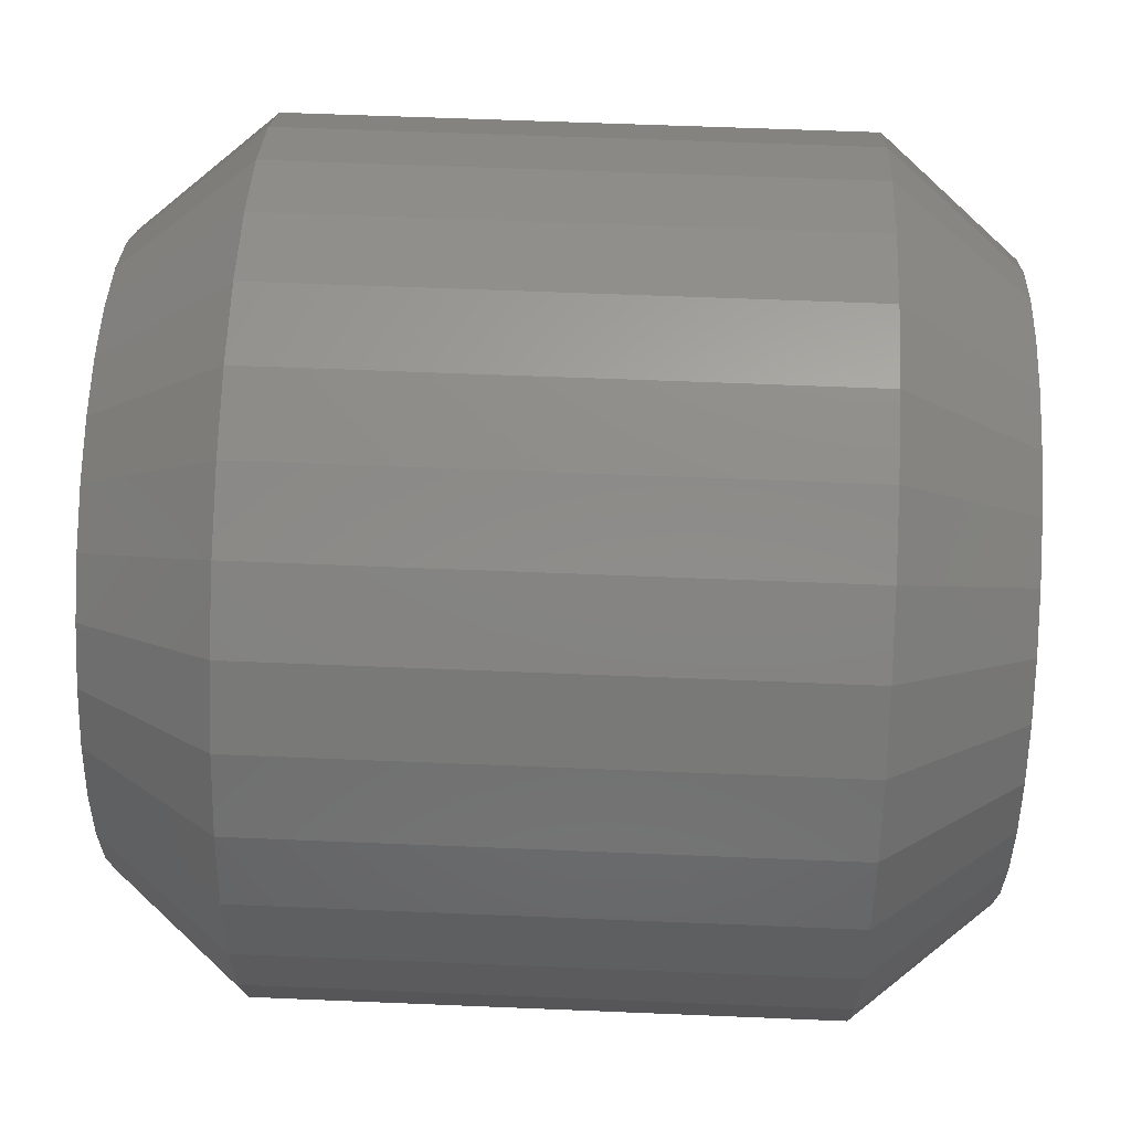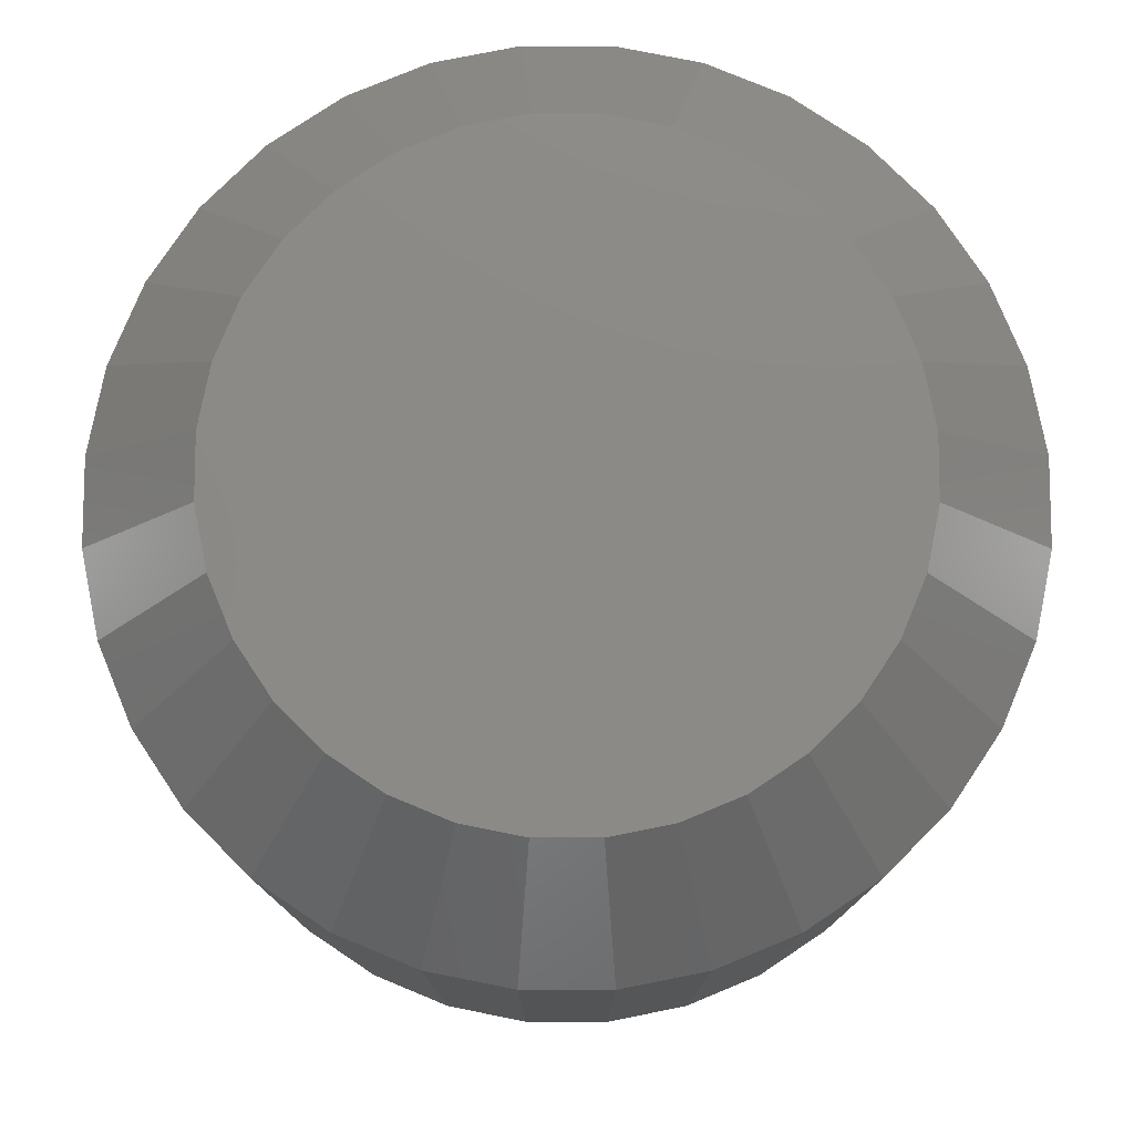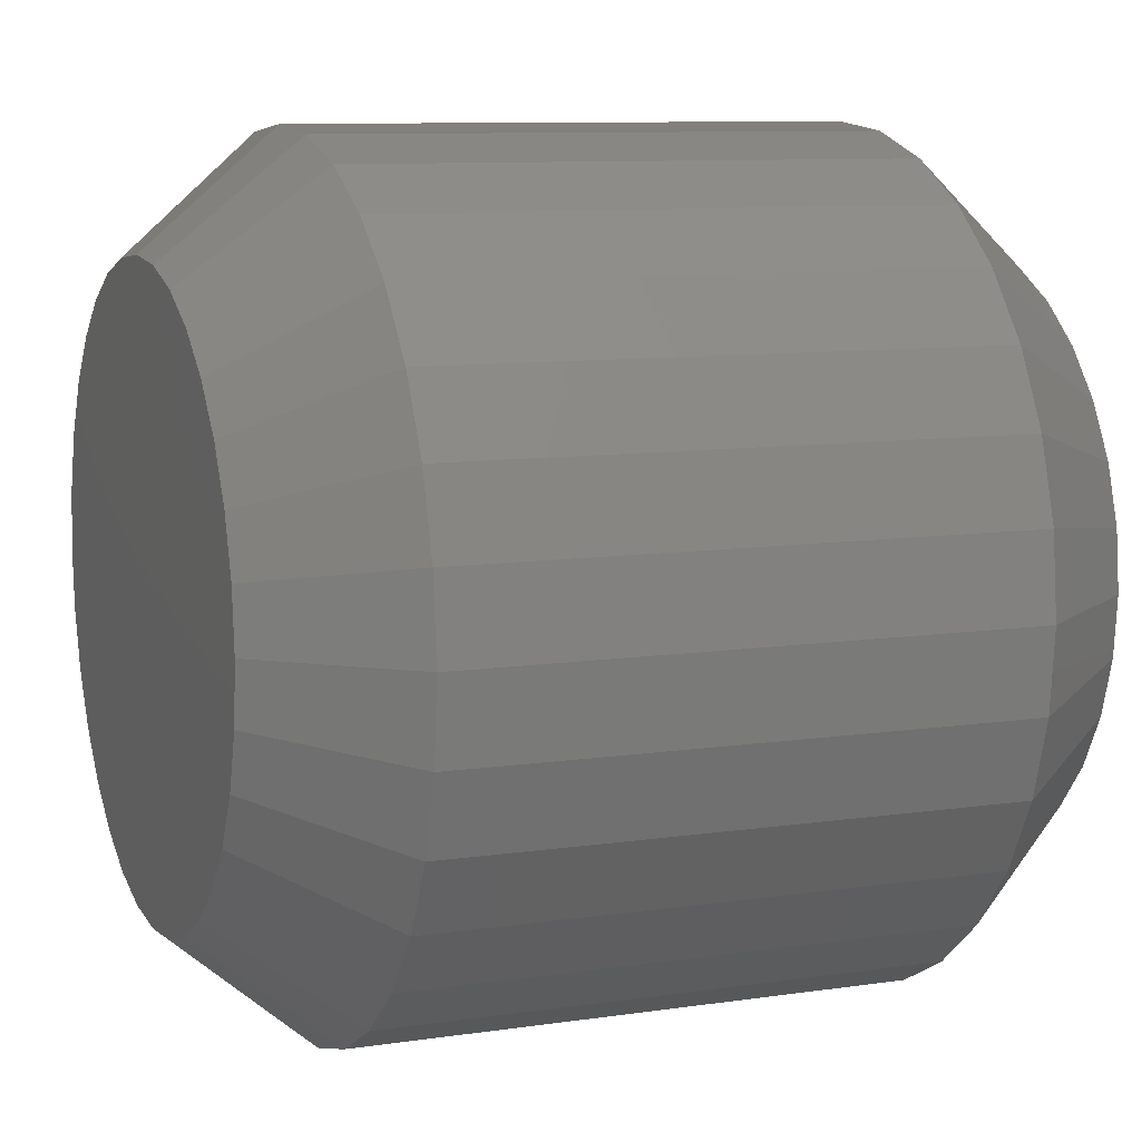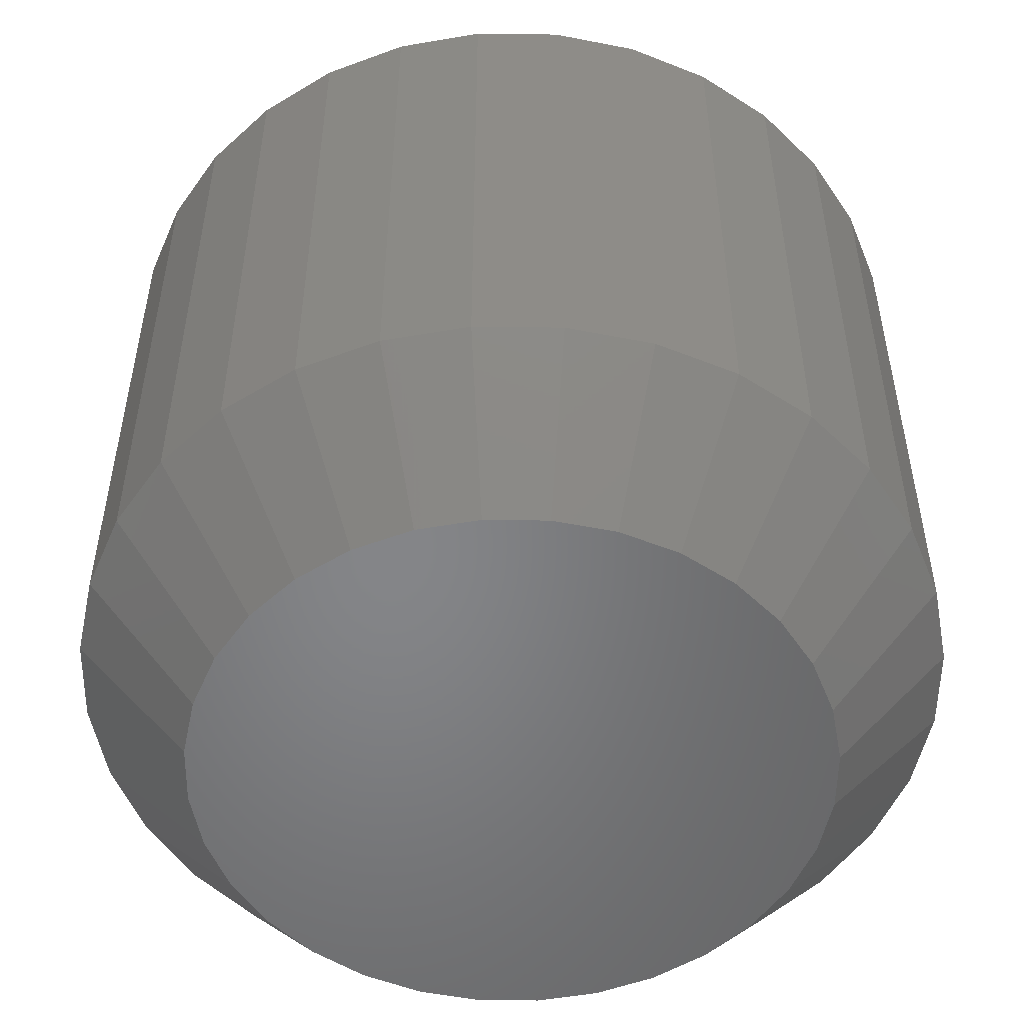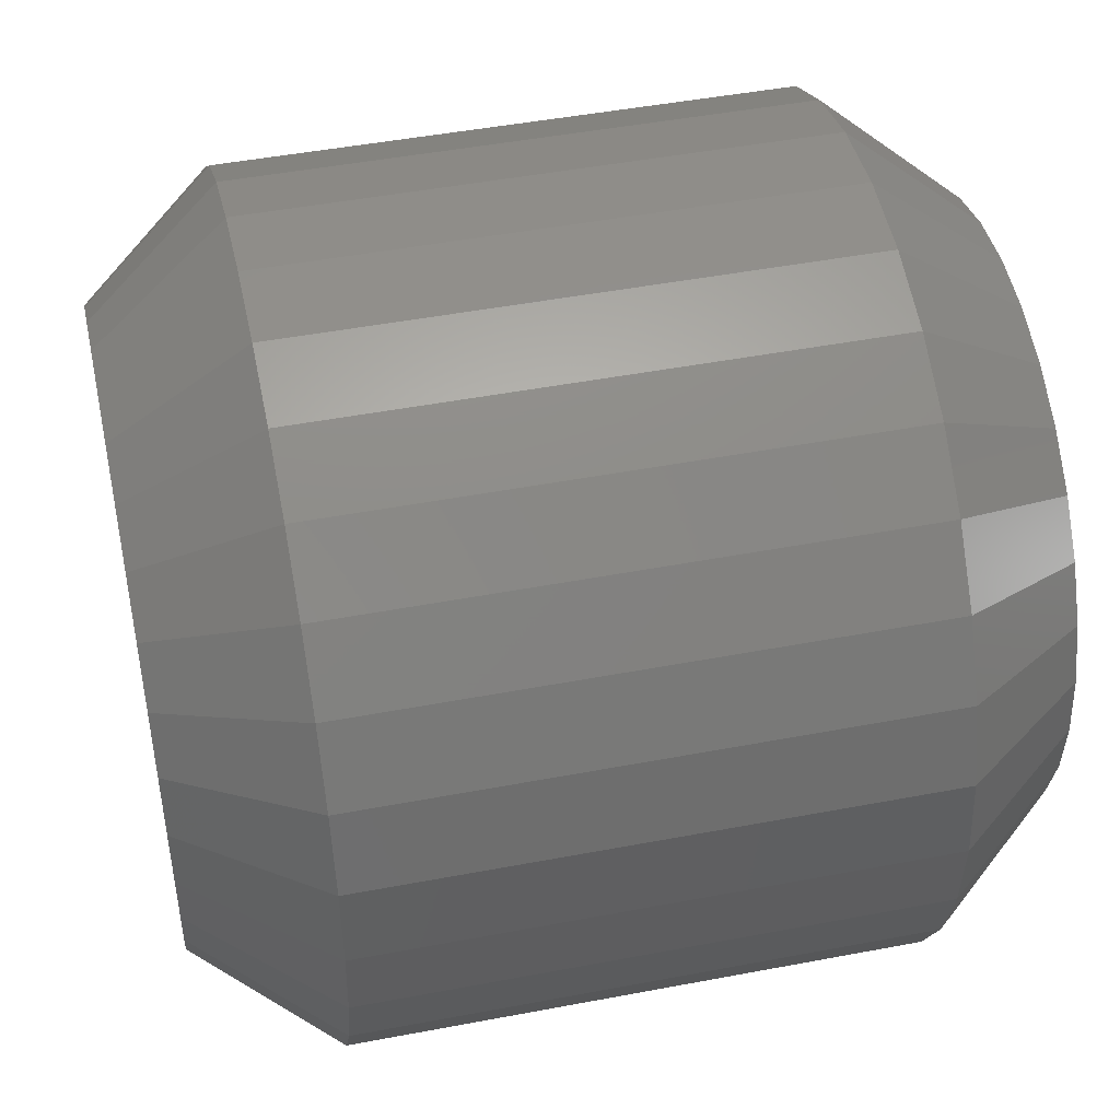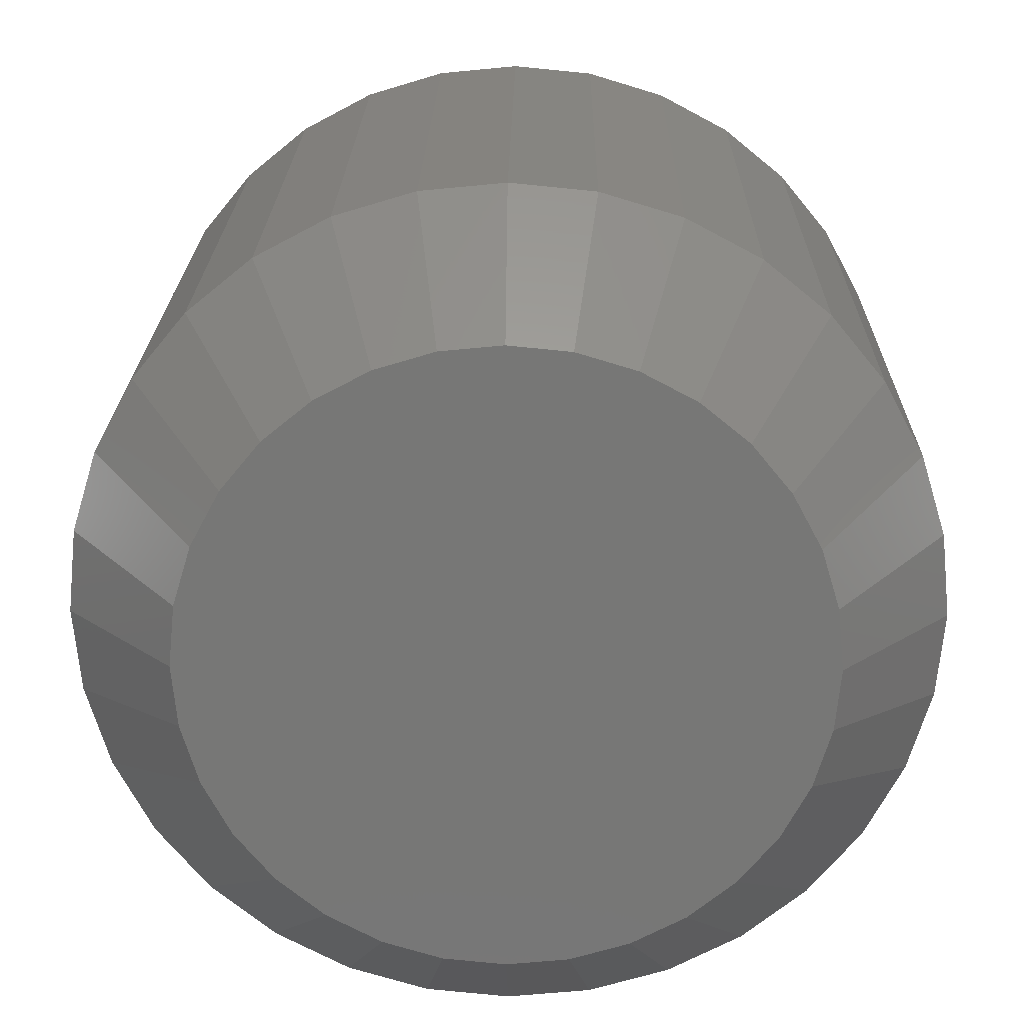
<metadata>
{"format":"stl","ext":"stl","renderer":"f3d","projection":"perspective","resolution":1024,"background":"white","views":[{"elev":57.1,"azim":92.5,"up":"+Y"},{"elev":78.4,"azim":129.4,"up":"+Z"},{"elev":9.3,"azim":-111.6,"up":"+Y"},{"elev":-52.6,"azim":-130.1,"up":"+Z"},{"elev":46.9,"azim":77.8,"up":"+Y"},{"elev":20.3,"azim":0.8,"up":"+Y"}]}
</metadata>
<code>
# stl→obj: 128 verts, 252 faces
v 0.3553 -3.936e-16 0.1094
v 0.3553 -3.936e-16 0.5703
v 0.3486 -0.06777 0.1094
v 0.3486 -0.06777 0.5703
v 0.3288 -0.1329 0.1094
v 0.3288 -0.1329 0.5703
v 0.2967 -0.193 0.1094
v 0.2967 -0.193 0.5703
v 0.2535 -0.2456 0.1094
v 0.2535 -0.2456 0.5703
v 0.2009 -0.2888 0.1094
v 0.2009 -0.2888 0.5703
v 0.1408 -0.3209 0.1094
v 0.1408 -0.3209 0.5703
v 0.07566 -0.3407 0.1094
v 0.07566 -0.3407 0.5703
v 0.007895 -0.3474 0.1094
v 0.007895 -0.3474 0.5703
v -0.05987 -0.3407 0.1094
v -0.05987 -0.3407 0.5703
v -0.125 -0.3209 0.1094
v -0.125 -0.3209 0.5703
v -0.1851 -0.2888 0.1094
v -0.1851 -0.2888 0.5703
v -0.2377 -0.2456 0.1094
v -0.2377 -0.2456 0.5703
v -0.2809 -0.193 0.1094
v -0.2809 -0.193 0.5703
v -0.313 -0.1329 0.1094
v -0.313 -0.1329 0.5703
v -0.3328 -0.06777 0.1094
v -0.3328 -0.06777 0.5703
v -0.3395 1.968e-16 0.1094
v -0.3395 1.968e-16 0.5703
v -0.3328 0.06777 0.1094
v -0.3328 0.06777 0.5703
v -0.313 0.1329 0.1094
v -0.313 0.1329 0.5703
v -0.2809 0.193 0.1094
v -0.2809 0.193 0.5703
v -0.2377 0.2456 0.1094
v -0.2377 0.2456 0.5703
v -0.1851 0.2888 0.1094
v -0.1851 0.2888 0.5703
v -0.125 0.3209 0.1094
v -0.125 0.3209 0.5703
v -0.05987 0.3407 0.1094
v -0.05987 0.3407 0.5703
v 0.007895 0.3474 0.1094
v 0.007895 0.3474 0.5703
v 0.07566 0.3407 0.1094
v 0.07566 0.3407 0.5703
v 0.1408 0.3209 0.1094
v 0.1408 0.3209 0.5703
v 0.2009 0.2888 0.1094
v 0.2009 0.2888 0.5703
v 0.2535 0.2456 0.1094
v 0.2535 0.2456 0.5703
v 0.2967 0.193 0.1094
v 0.2967 0.193 0.5703
v 0.3288 0.1329 0.1094
v 0.3288 0.1329 0.5703
v 0.3486 0.06777 0.1094
v 0.3486 0.06777 0.5703
v -0.04158 0.2487 0.6797
v 0.05737 0.2487 0.6797
v 0.007895 0.2536 0.6797
v -0.08916 0.2343 0.6797
v 0.105 0.2343 0.6797
v 0.105 -0.2343 0.6797
v -0.04158 -0.2487 0.6797
v 0.05737 -0.2487 0.6797
v 0.007895 -0.2536 0.6797
v 0.1488 0.2109 0.6797
v -0.133 0.2109 0.6797
v 0.1872 0.1793 0.6797
v -0.1714 0.1793 0.6797
v 0.2188 0.1409 0.6797
v -0.203 0.1409 0.6797
v 0.2422 0.09706 0.6797
v -0.2264 0.09706 0.6797
v 0.2566 0.04948 0.6797
v -0.2409 0.04948 0.6797
v 0.2615 -9.561e-17 0.6797
v -0.2457 -4.016e-12 0.6797
v 0.2566 -0.04948 0.6797
v -0.2409 -0.04948 0.6797
v 0.2422 -0.09706 0.6797
v -0.2264 -0.09706 0.6797
v 0.2188 -0.1409 0.6797
v -0.203 -0.1409 0.6797
v 0.1872 -0.1793 0.6797
v -0.1714 -0.1793 0.6797
v 0.1488 -0.2109 0.6797
v -0.133 -0.2109 0.6797
v -0.08916 -0.2343 0.6797
v 0.007895 0.2536 0
v 0.05737 0.2487 0
v -0.04158 0.2487 0
v -0.08916 0.2343 0
v 0.105 0.2343 0
v 0.05737 -0.2487 0
v -0.04158 -0.2487 0
v 0.105 -0.2343 0
v 0.007895 -0.2536 0
v -0.08916 -0.2343 0
v -0.133 -0.2109 0
v 0.1488 -0.2109 0
v -0.1714 -0.1793 0
v 0.1872 -0.1793 0
v -0.203 -0.1409 0
v 0.2188 -0.1409 0
v -0.2264 -0.09706 0
v 0.2422 -0.09706 0
v -0.2409 -0.04948 0
v 0.2566 -0.04948 0
v -0.2457 -4.016e-12 0
v 0.2615 -9.561e-17 0
v -0.2409 0.04948 0
v 0.2566 0.04948 0
v -0.2264 0.09706 0
v 0.2422 0.09706 0
v -0.203 0.1409 0
v 0.2188 0.1409 0
v -0.1714 0.1793 0
v 0.1872 0.1793 0
v -0.133 0.2109 0
v 0.1488 0.2109 0
f 1 2 3
f 3 2 4
f 3 4 5
f 5 4 6
f 5 6 7
f 7 6 8
f 7 8 9
f 9 8 10
f 9 10 11
f 11 10 12
f 11 12 13
f 13 12 14
f 13 14 15
f 15 14 16
f 15 16 17
f 17 16 18
f 17 18 19
f 19 18 20
f 19 20 21
f 21 20 22
f 21 22 23
f 23 22 24
f 23 24 25
f 25 24 26
f 25 26 27
f 27 26 28
f 27 28 29
f 29 28 30
f 29 30 31
f 31 30 32
f 31 32 33
f 33 32 34
f 33 34 35
f 35 34 36
f 35 36 37
f 37 36 38
f 37 38 39
f 39 38 40
f 39 40 41
f 41 40 42
f 41 42 43
f 43 42 44
f 43 44 45
f 45 44 46
f 45 46 47
f 47 46 48
f 47 48 49
f 49 48 50
f 49 50 51
f 51 50 52
f 51 52 53
f 53 52 54
f 53 54 55
f 55 54 56
f 55 56 57
f 57 56 58
f 57 58 59
f 59 58 60
f 59 60 61
f 61 60 62
f 61 62 63
f 63 62 64
f 63 64 1
f 1 64 2
f 65 66 67
f 66 65 68
f 66 68 69
f 70 71 72
f 72 71 73
f 69 68 74
f 74 68 75
f 74 75 76
f 76 75 77
f 76 77 78
f 78 77 79
f 78 79 80
f 80 79 81
f 80 81 82
f 82 81 83
f 82 83 84
f 84 83 85
f 84 85 86
f 86 85 87
f 86 87 88
f 88 87 89
f 88 89 90
f 90 89 91
f 90 91 92
f 92 91 93
f 92 93 94
f 94 93 95
f 94 95 70
f 70 95 96
f 70 96 71
f 73 71 18
f 18 16 73
f 8 92 10
f 10 92 94
f 10 94 12
f 92 8 90
f 90 8 6
f 90 6 88
f 88 6 4
f 88 4 86
f 86 4 2
f 86 2 84
f 91 26 93
f 93 26 24
f 93 24 95
f 26 91 28
f 28 91 89
f 28 89 30
f 30 89 87
f 30 87 32
f 32 87 85
f 32 85 34
f 18 71 20
f 20 71 96
f 20 96 22
f 22 96 95
f 22 95 24
f 73 16 72
f 72 16 14
f 72 14 70
f 70 14 12
f 70 12 94
f 67 66 50
f 50 48 67
f 40 77 42
f 42 77 75
f 42 75 44
f 77 40 79
f 79 40 38
f 79 38 81
f 81 38 36
f 81 36 83
f 83 36 34
f 83 34 85
f 78 58 76
f 76 58 56
f 76 56 74
f 58 78 60
f 60 78 80
f 60 80 62
f 62 80 82
f 62 82 64
f 64 82 84
f 64 84 2
f 50 66 52
f 52 66 69
f 52 69 54
f 54 69 74
f 54 74 56
f 67 48 65
f 65 48 46
f 65 46 68
f 68 46 44
f 68 44 75
f 97 98 99
f 100 99 98
f 101 100 98
f 102 103 104
f 105 103 102
f 103 106 104
f 104 106 107
f 104 107 108
f 108 107 109
f 108 109 110
f 110 109 111
f 110 111 112
f 112 111 113
f 112 113 114
f 114 113 115
f 114 115 116
f 116 115 117
f 116 117 118
f 118 117 119
f 118 119 120
f 120 119 121
f 120 121 122
f 122 121 123
f 122 123 124
f 124 123 125
f 124 125 126
f 126 125 127
f 126 127 128
f 128 127 100
f 128 100 101
f 17 103 105
f 105 15 17
f 107 23 109
f 109 23 25
f 109 25 111
f 111 25 27
f 111 27 113
f 113 27 29
f 113 29 115
f 115 29 31
f 115 31 117
f 117 31 33
f 11 108 9
f 9 108 110
f 9 110 7
f 7 110 112
f 7 112 5
f 5 112 114
f 5 114 3
f 3 114 116
f 3 116 1
f 1 116 118
f 23 107 21
f 21 107 106
f 21 106 19
f 19 106 103
f 19 103 17
f 108 11 104
f 104 11 13
f 104 13 102
f 102 13 15
f 102 15 105
f 49 98 97
f 97 47 49
f 128 55 126
f 126 55 57
f 126 57 124
f 124 57 59
f 124 59 122
f 122 59 61
f 122 61 120
f 120 61 63
f 120 63 118
f 118 63 1
f 43 127 41
f 41 127 125
f 41 125 39
f 39 125 123
f 39 123 37
f 37 123 121
f 37 121 35
f 35 121 119
f 35 119 33
f 33 119 117
f 55 128 53
f 53 128 101
f 53 101 51
f 51 101 98
f 51 98 49
f 127 43 100
f 100 43 45
f 100 45 99
f 99 45 47
f 99 47 97

</code>
